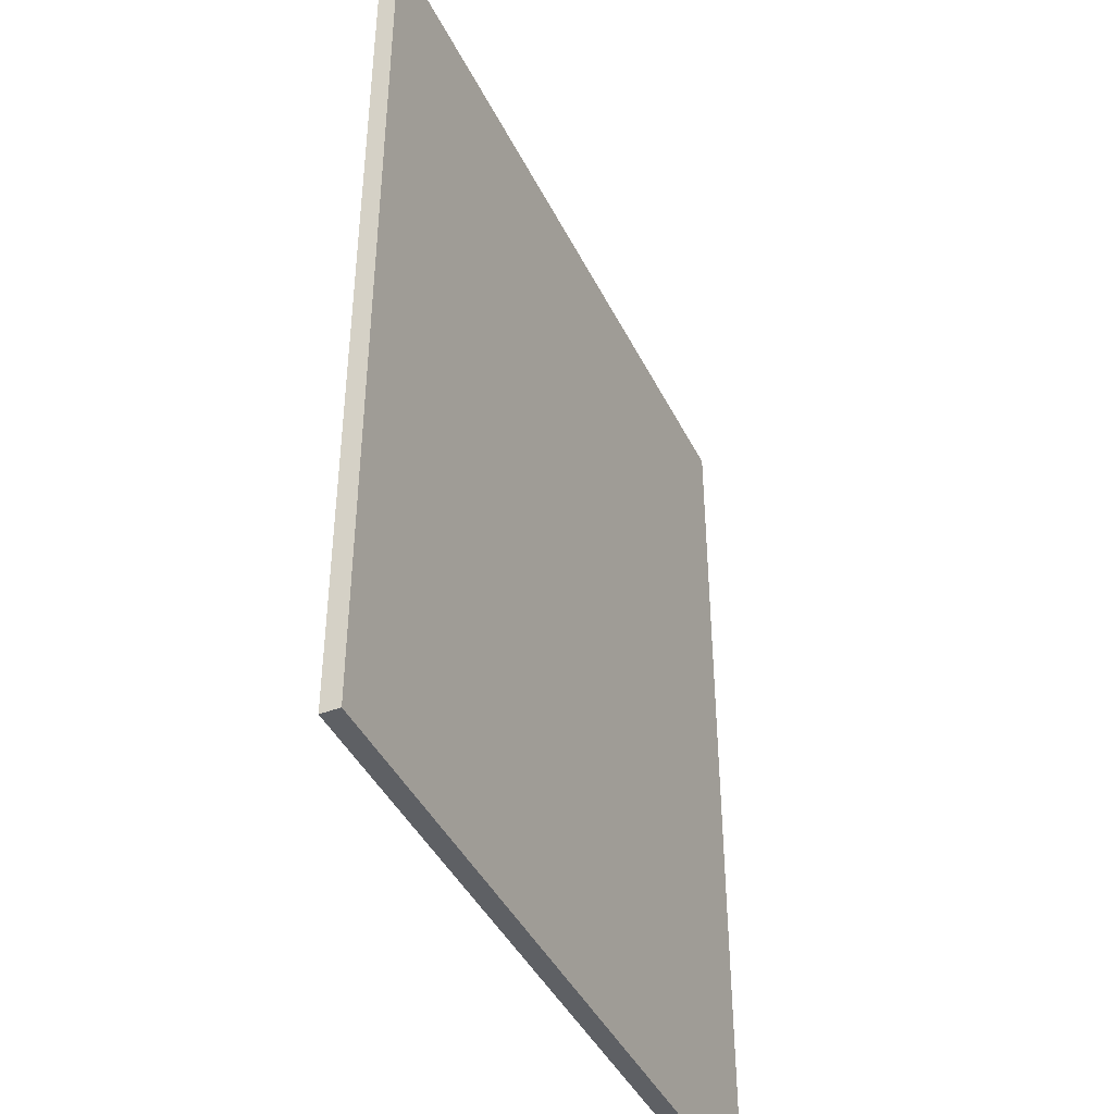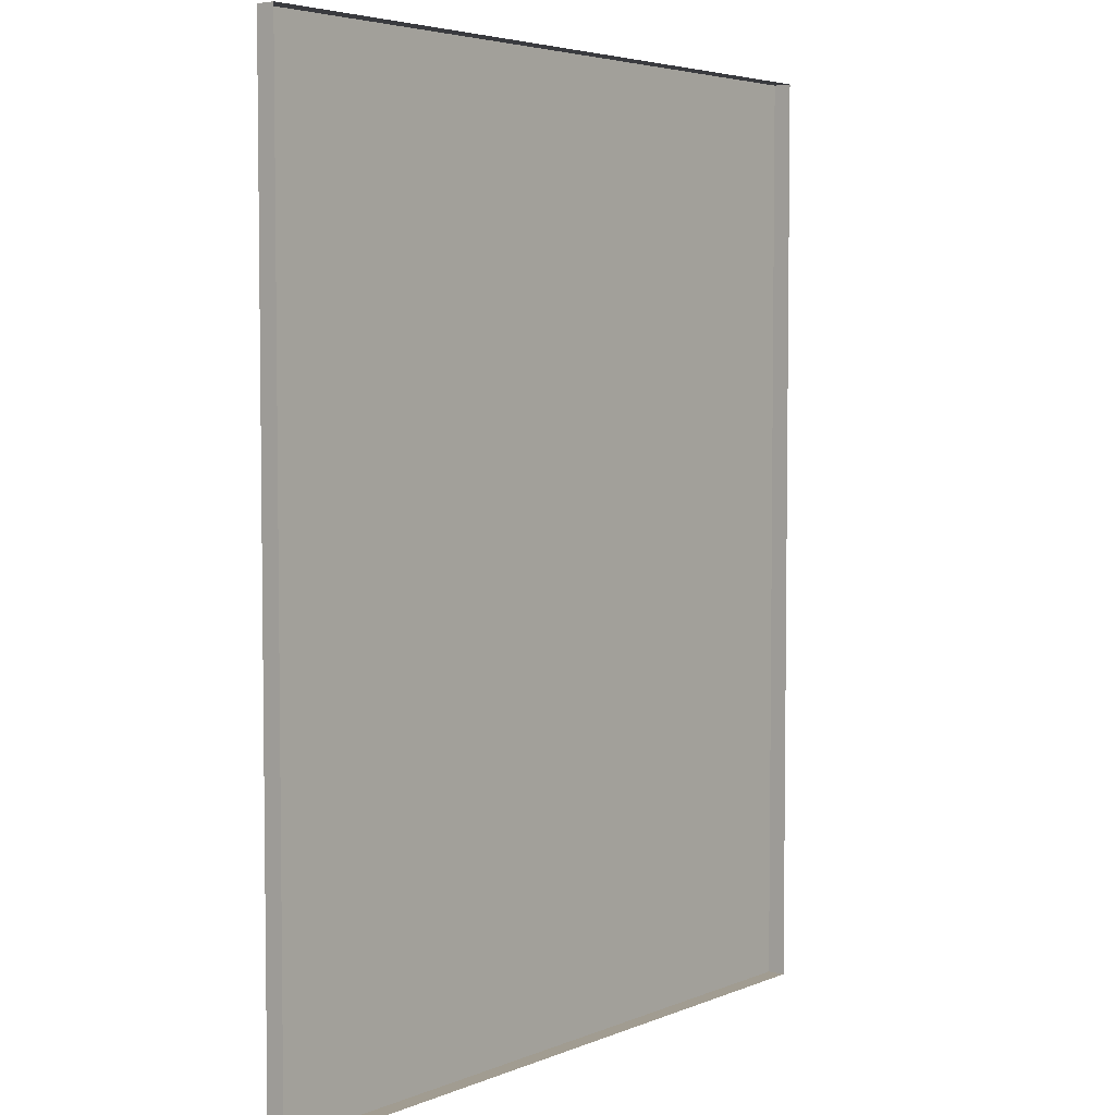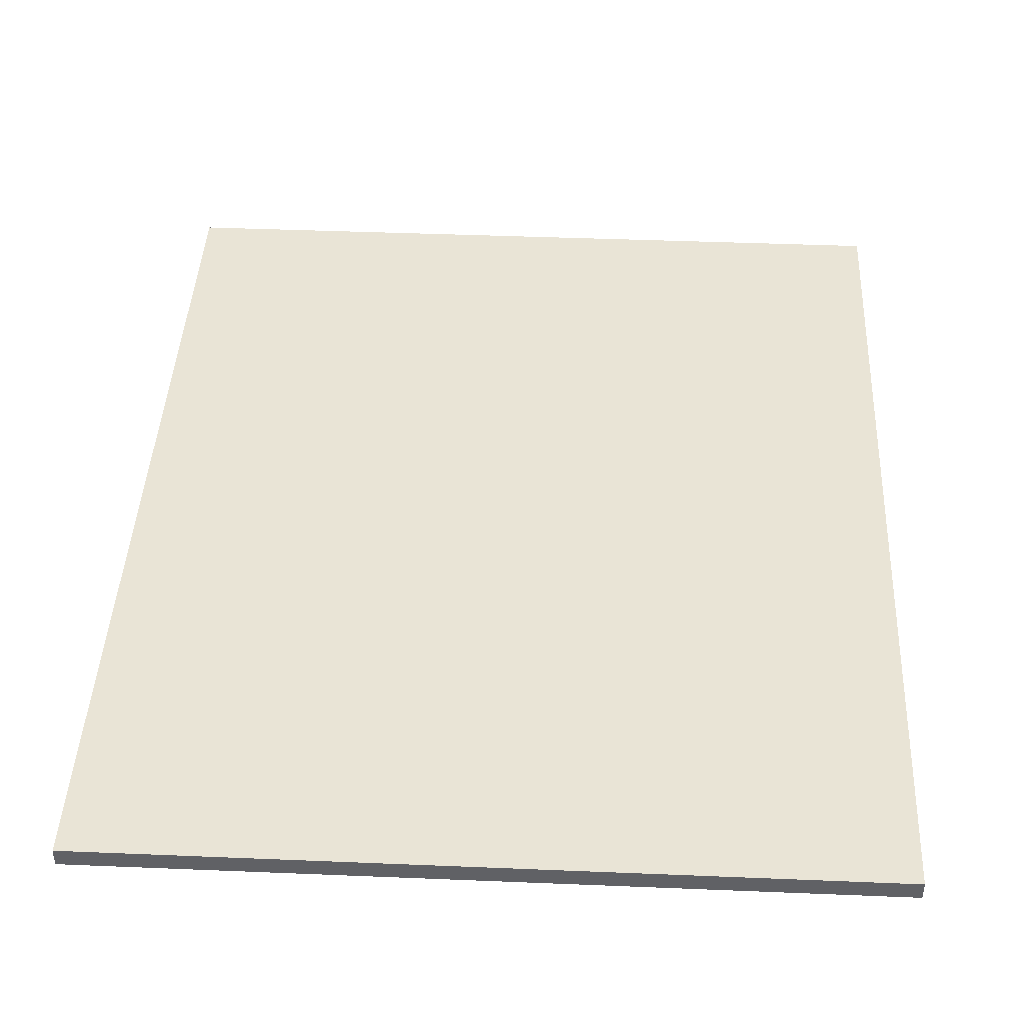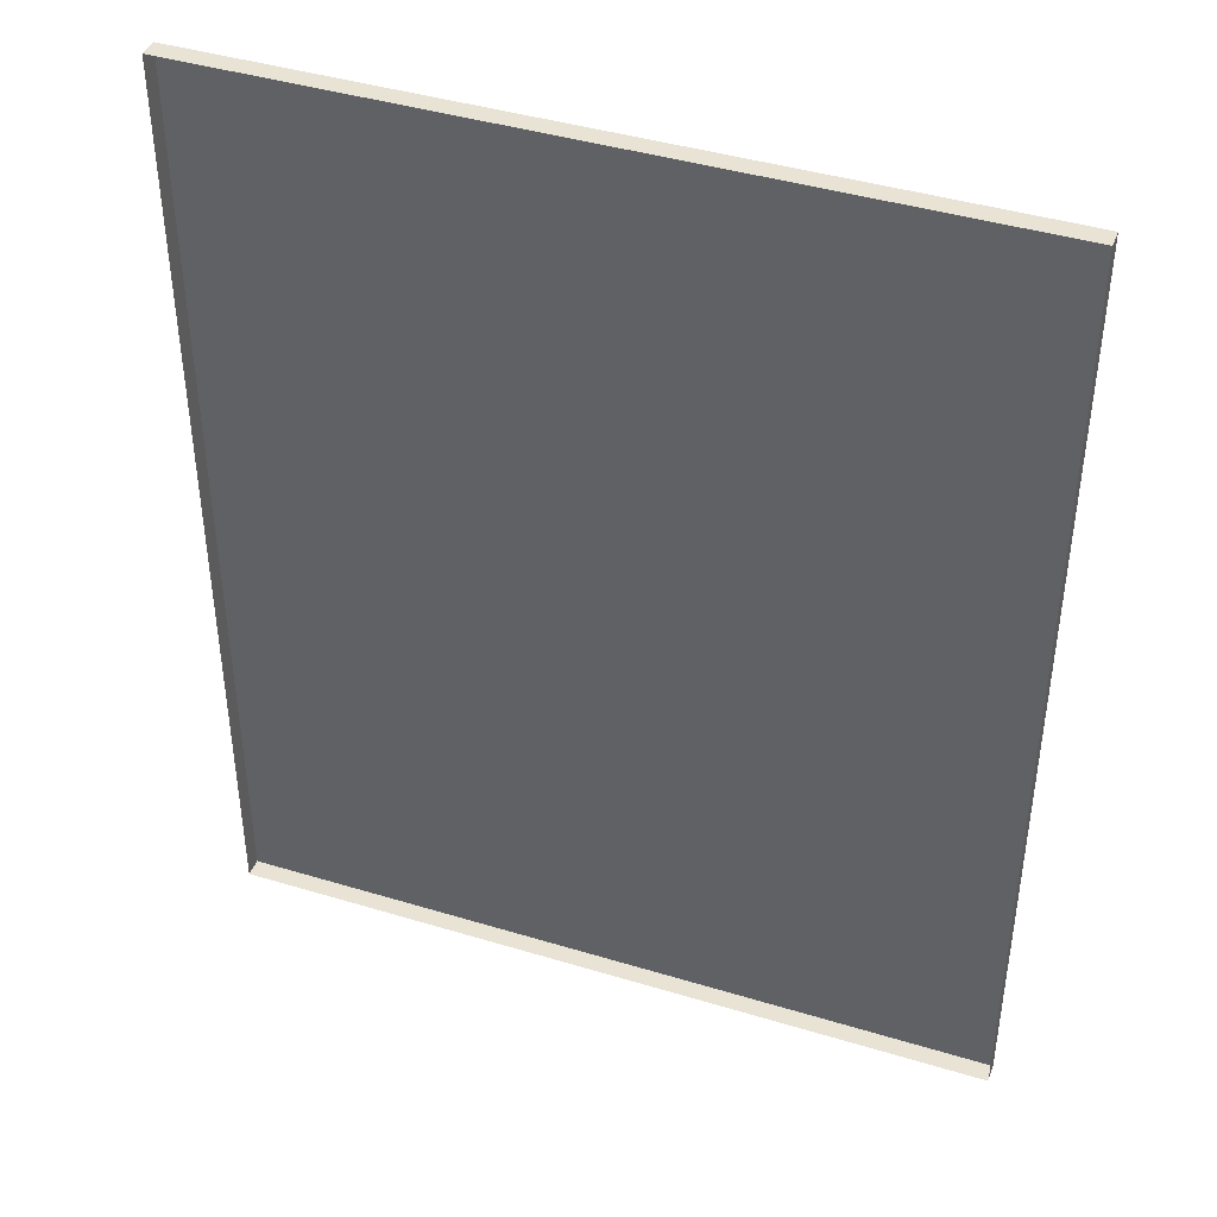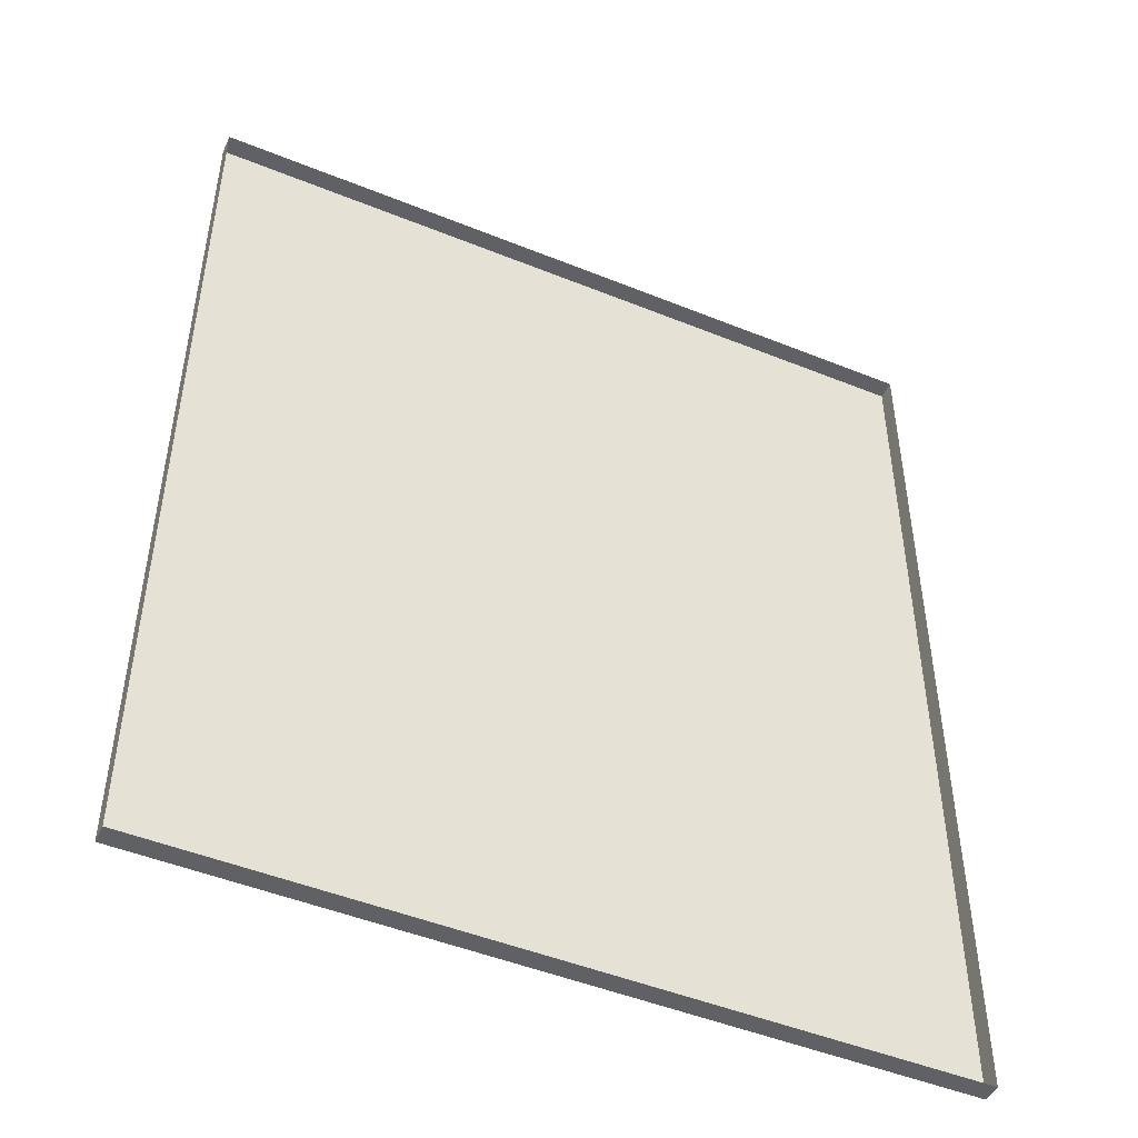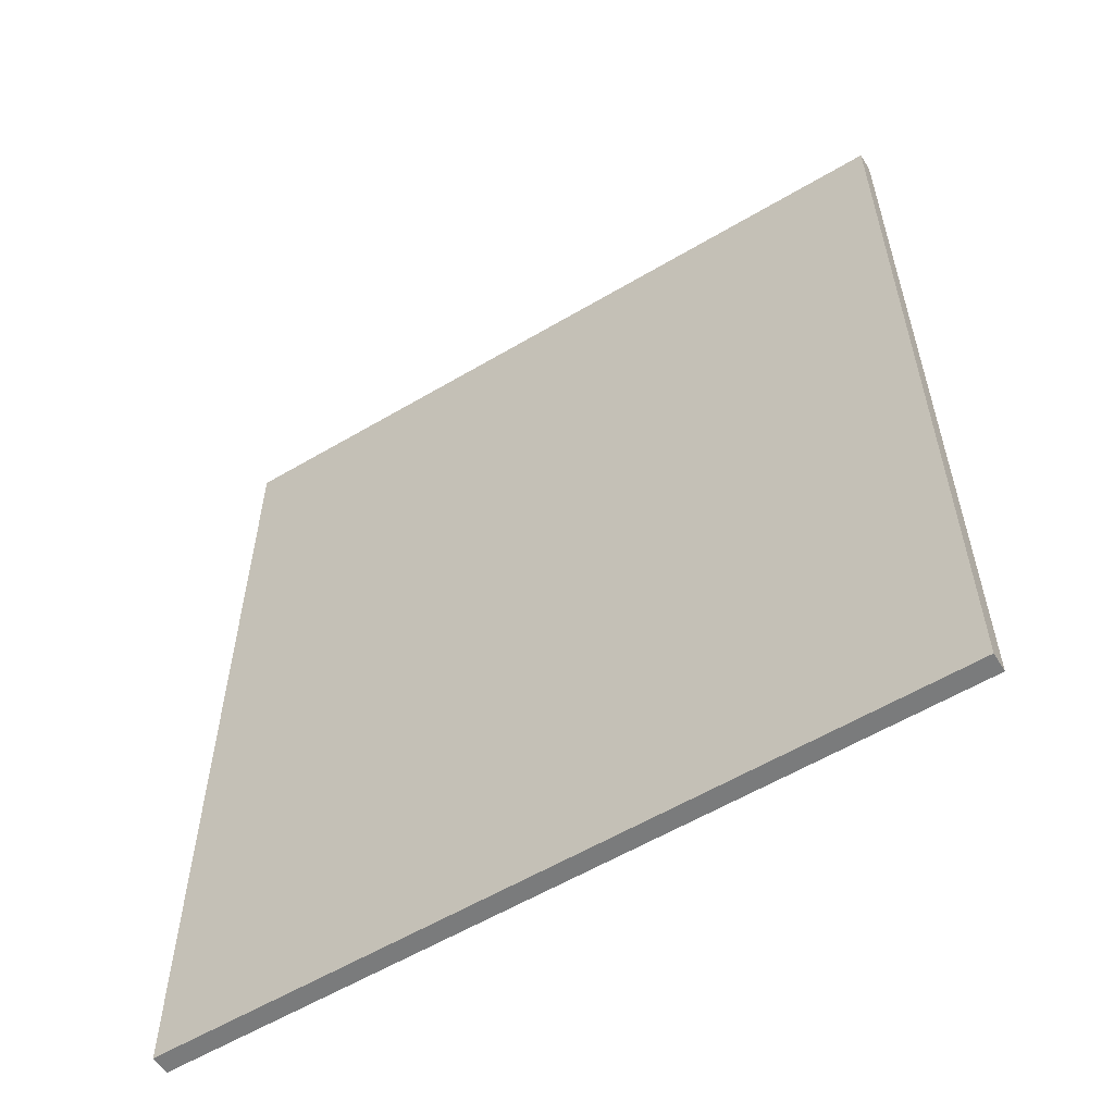
<metadata>
{"format":"obj","ext":"obj","renderer":"f3d","projection":"perspective","resolution":1024,"background":"white","views":[{"elev":-42.9,"azim":114.9,"up":"+Z"},{"elev":4.5,"azim":-52.1,"up":"+Z"},{"elev":42.5,"azim":-177.2,"up":"+Y"},{"elev":42.1,"azim":20.0,"up":"+Z"},{"elev":-48.2,"azim":-24.4,"up":"+Z"},{"elev":-58.3,"azim":-148.5,"up":"+Z"}]}
</metadata>
<code>
g default
v 30.63 -0.6686 56.58
v 61.31 -0.6686 56.58
v 30.63 0.08203 56.58
v 61.31 0.08203 56.58
v 30.63 0.08203 18.78
v 61.31 0.08203 18.78
v 30.63 -0.6686 18.78
v 61.31 -0.6686 18.78
g textureBakeSet6 DanceFloor
f 1 2 3
f 3 2 4
f 3 4 5
f 5 4 6
f 5 6 7
f 7 6 8
f 2 8 4
f 4 8 6
f 7 1 5
f 5 1 3

</code>
